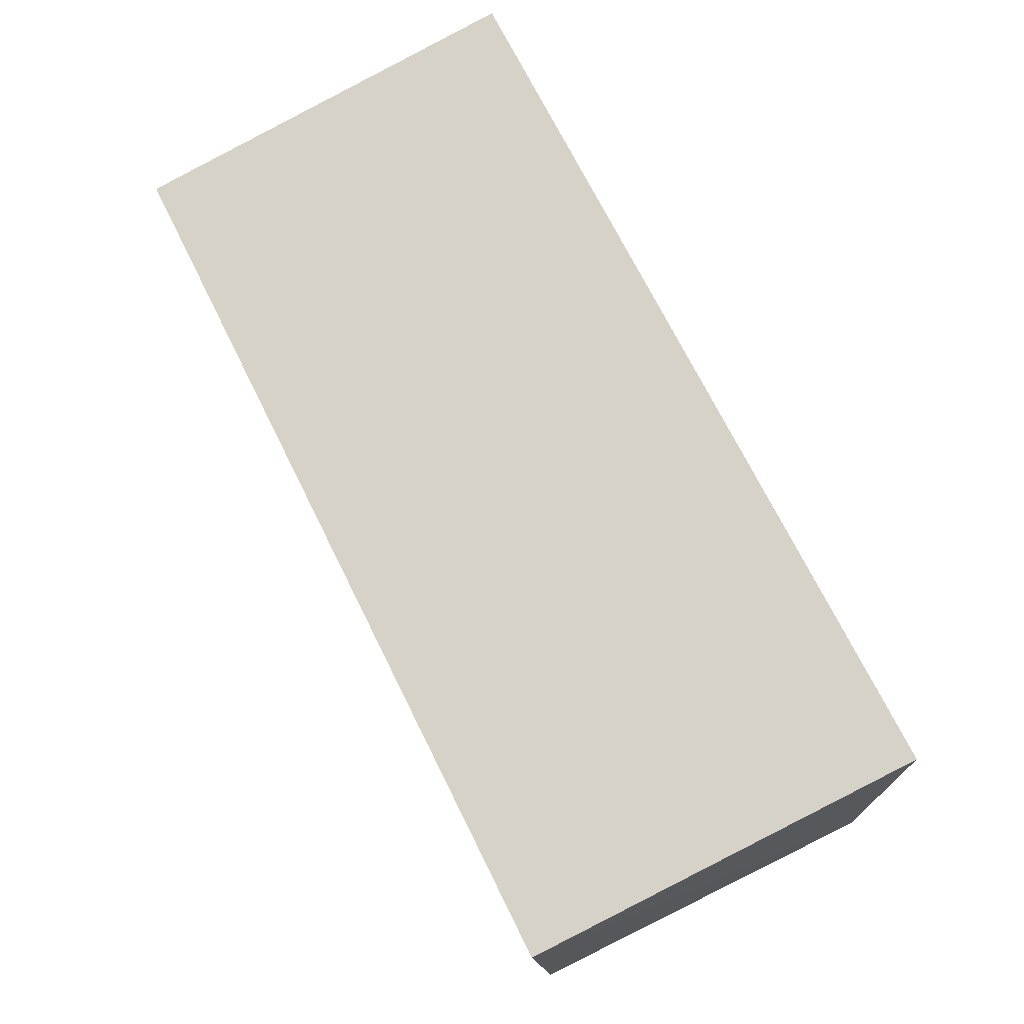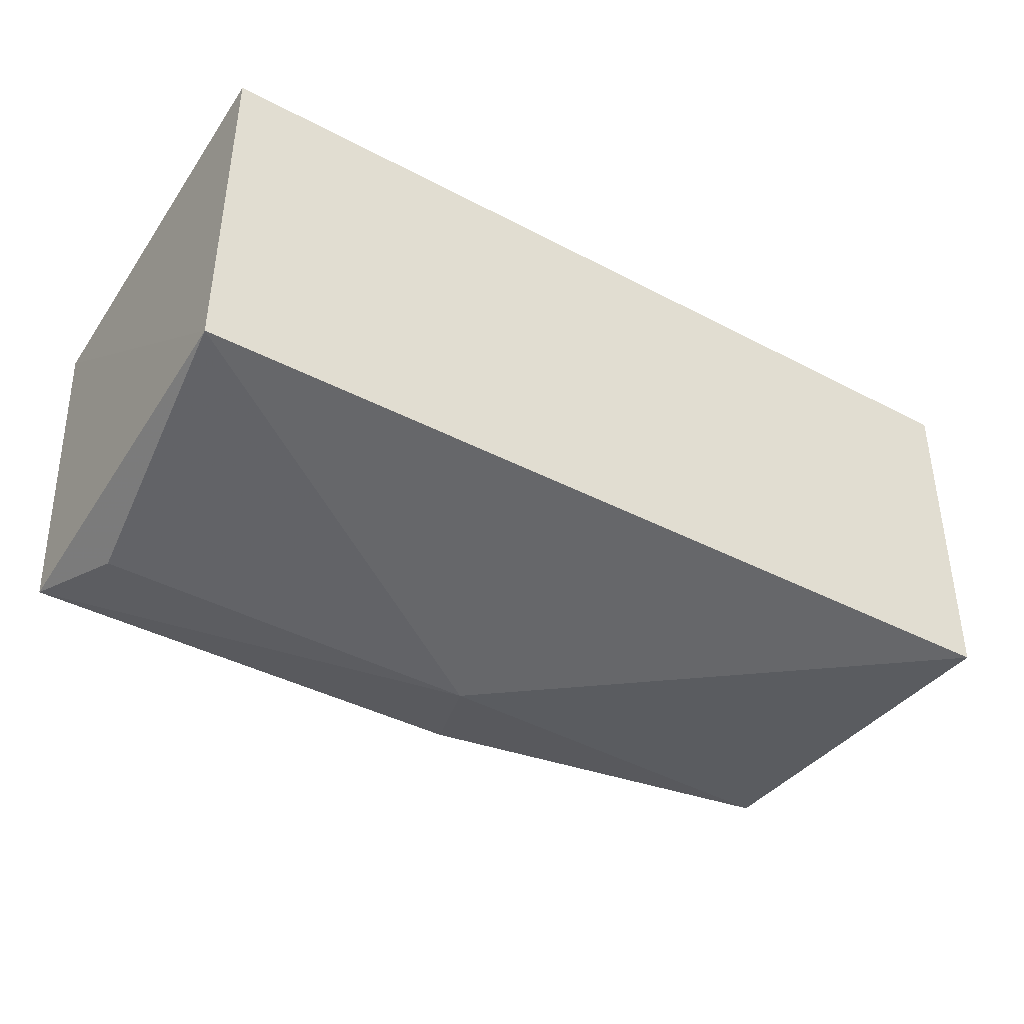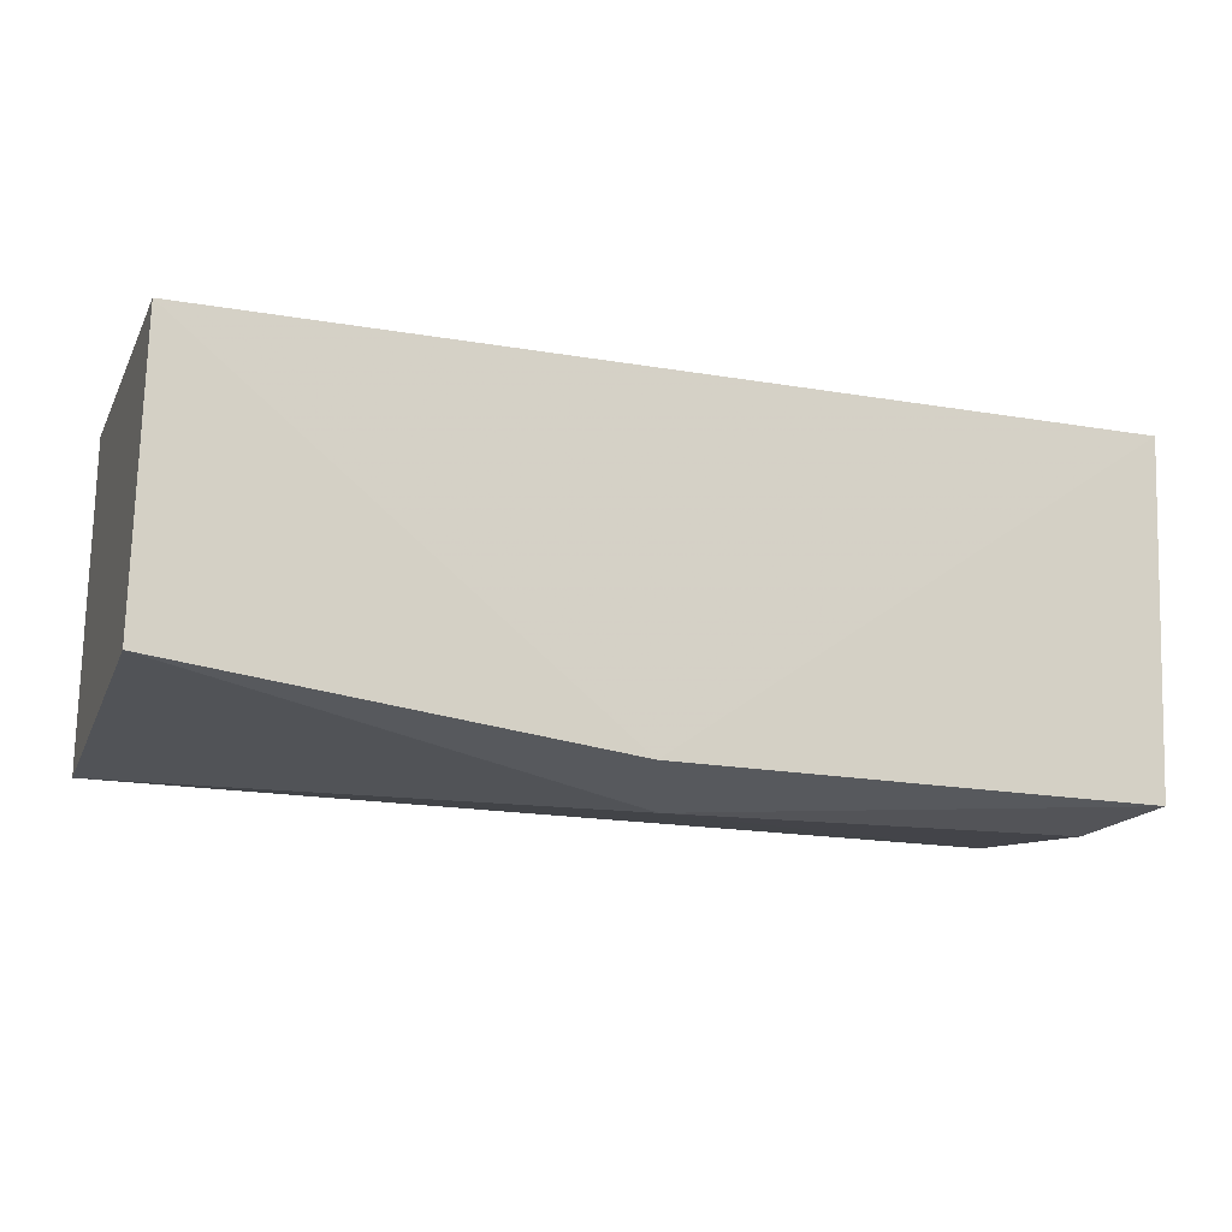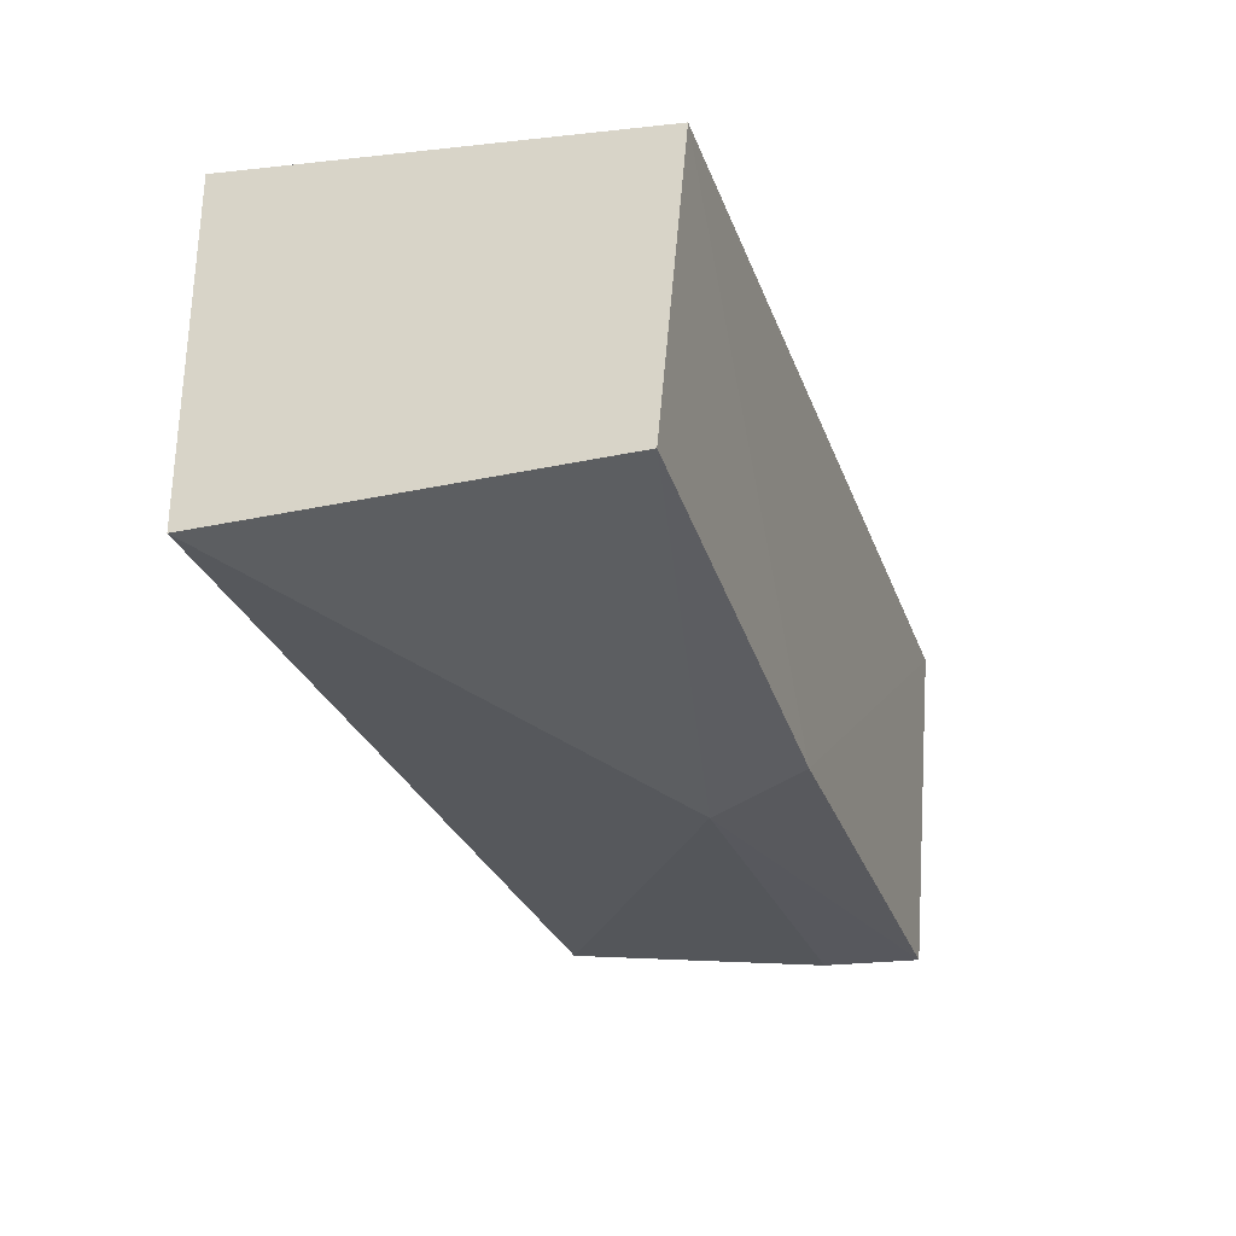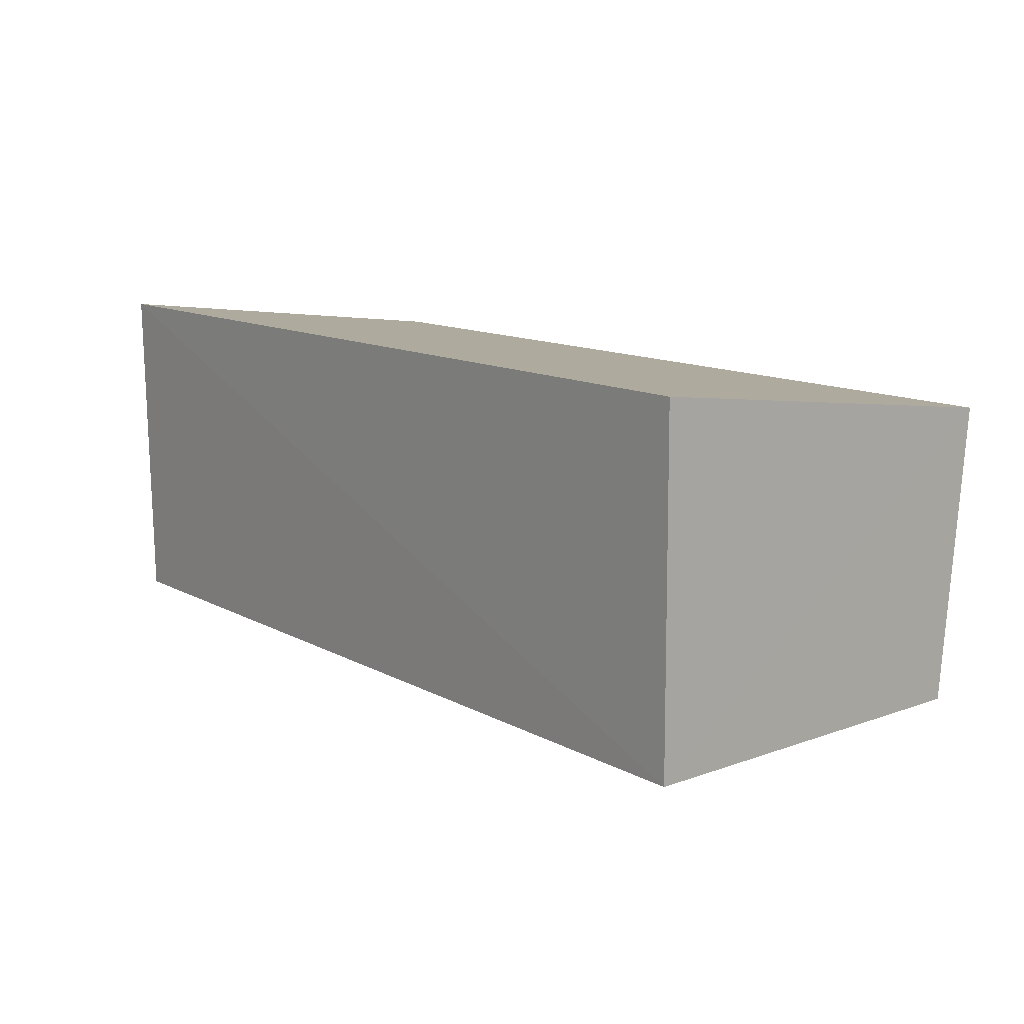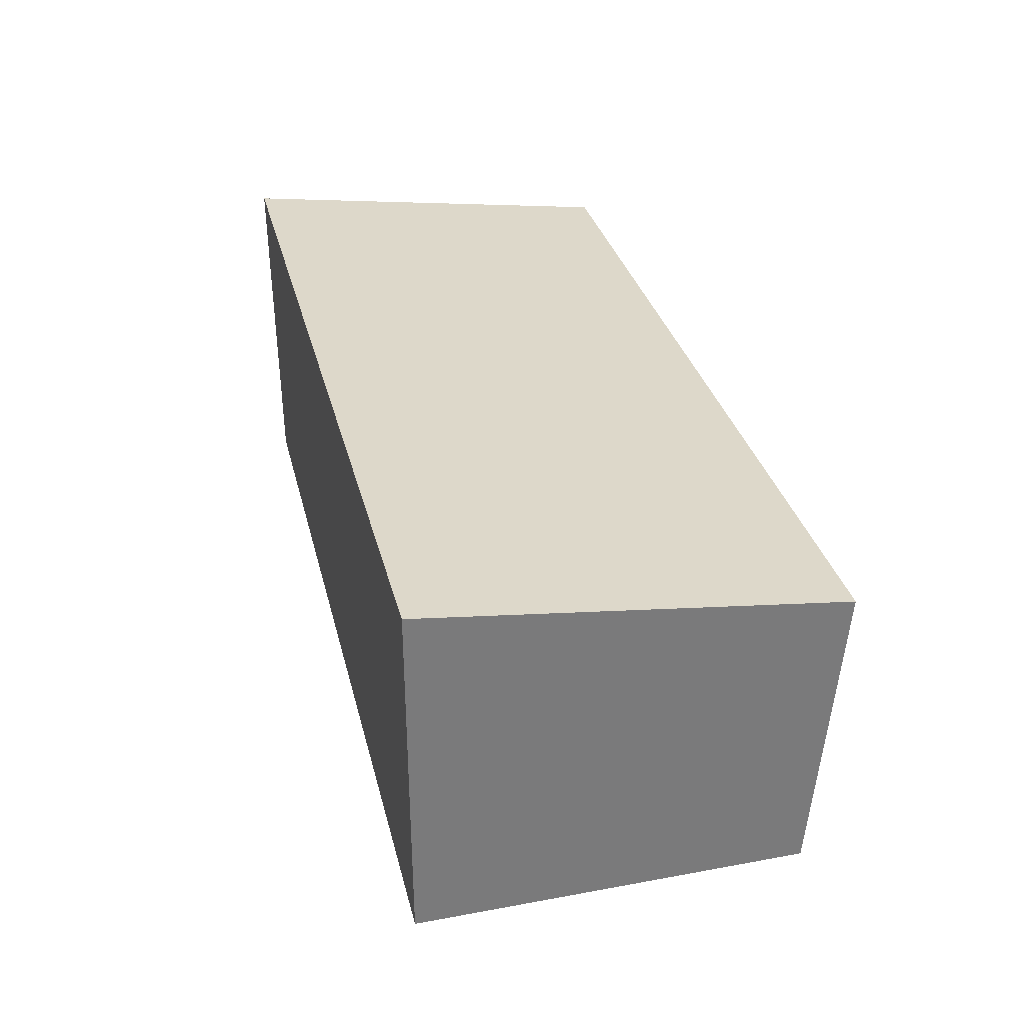
<metadata>
{"format":"obj","ext":"obj","renderer":"f3d","projection":"perspective","resolution":1024,"background":"white","views":[{"elev":71.1,"azim":62.9,"up":"+Y"},{"elev":-40.2,"azim":146.2,"up":"+Y"},{"elev":-19.7,"azim":-18.2,"up":"+Y"},{"elev":-29.3,"azim":-72.7,"up":"+Y"},{"elev":12.4,"azim":-129.7,"up":"+Y"},{"elev":32.0,"azim":-104.2,"up":"+Y"}]}
</metadata>
<code>
v 0.002533 0.02819 0.04408
v 0.002244 -0.005008 0.04128
v 0.003214 0.03313 0.004704
v -0.08549 0.03312 0.003445
v -0.08545 0.02811 0.04296
v -0.0855 -0.0001542 0.003606
v 0.0032 -0.0001221 0.005192
v -0.04332 -0.004906 0.04086
v -0.03988 -0.006605 0.03144
v -0.08541 -7.492e-06 0.04032
v -0.001065 -0.005794 0.03249
f 1 3 4
f 5 1 4
f 6 4 3
f 6 5 4
f 7 1 2
f 7 3 1
f 7 6 3
f 8 2 1
f 8 1 5
f 9 6 7
f 9 2 8
f 10 8 5
f 10 5 6
f 10 9 8
f 10 6 9
f 11 9 7
f 11 7 2
f 11 2 9

</code>
